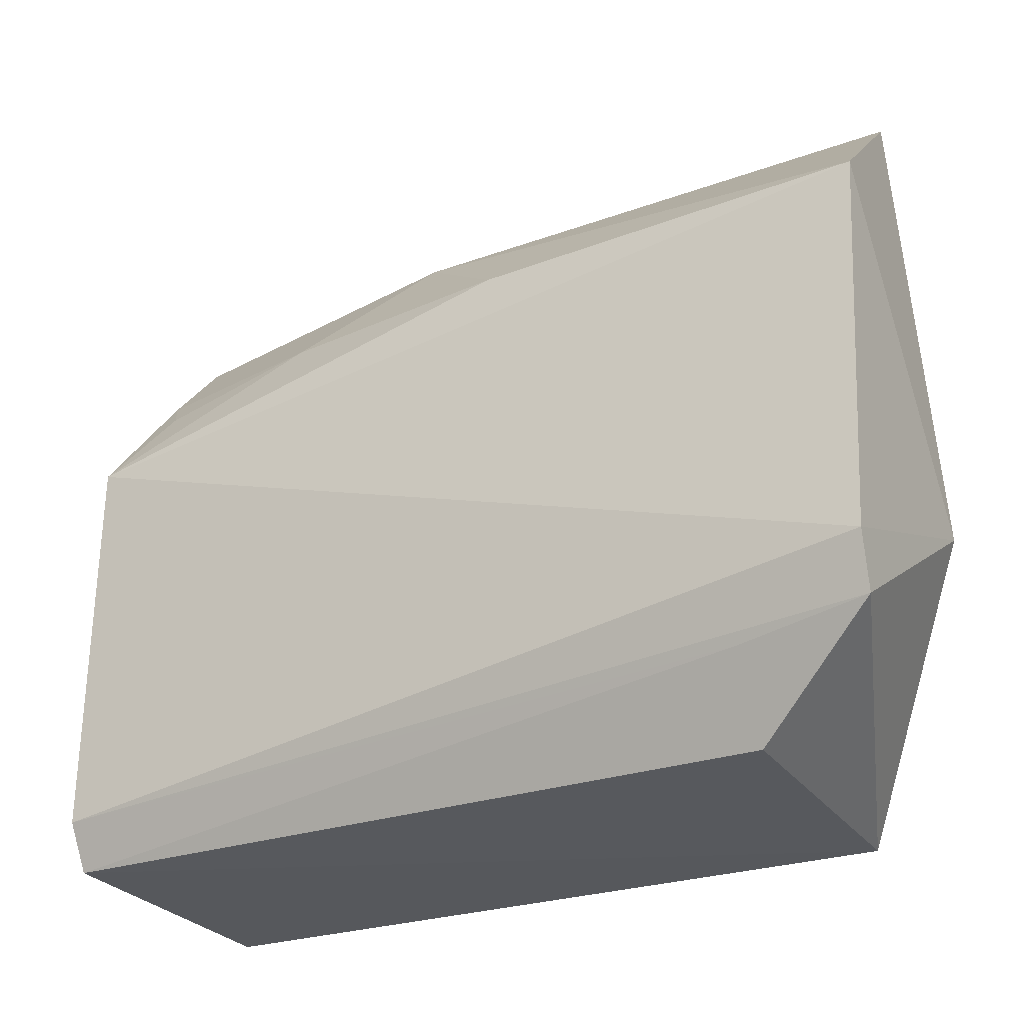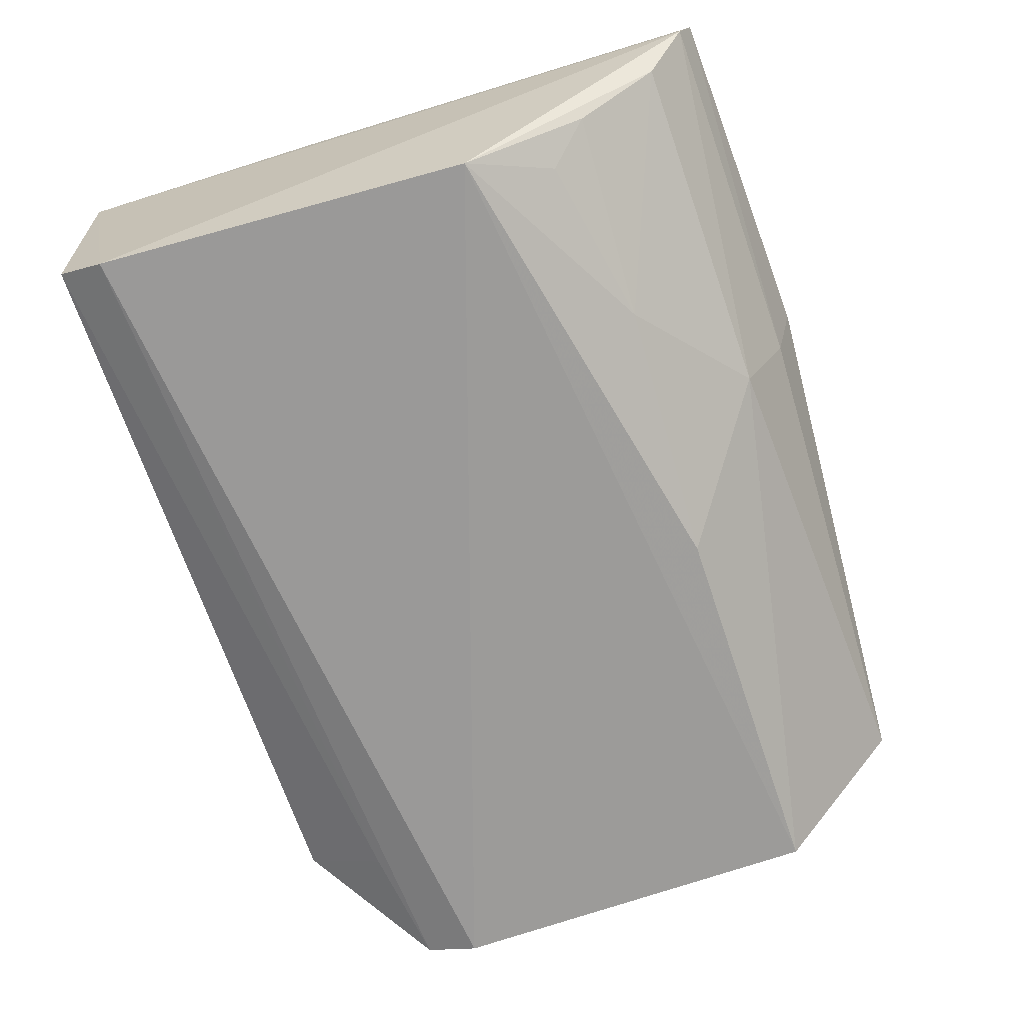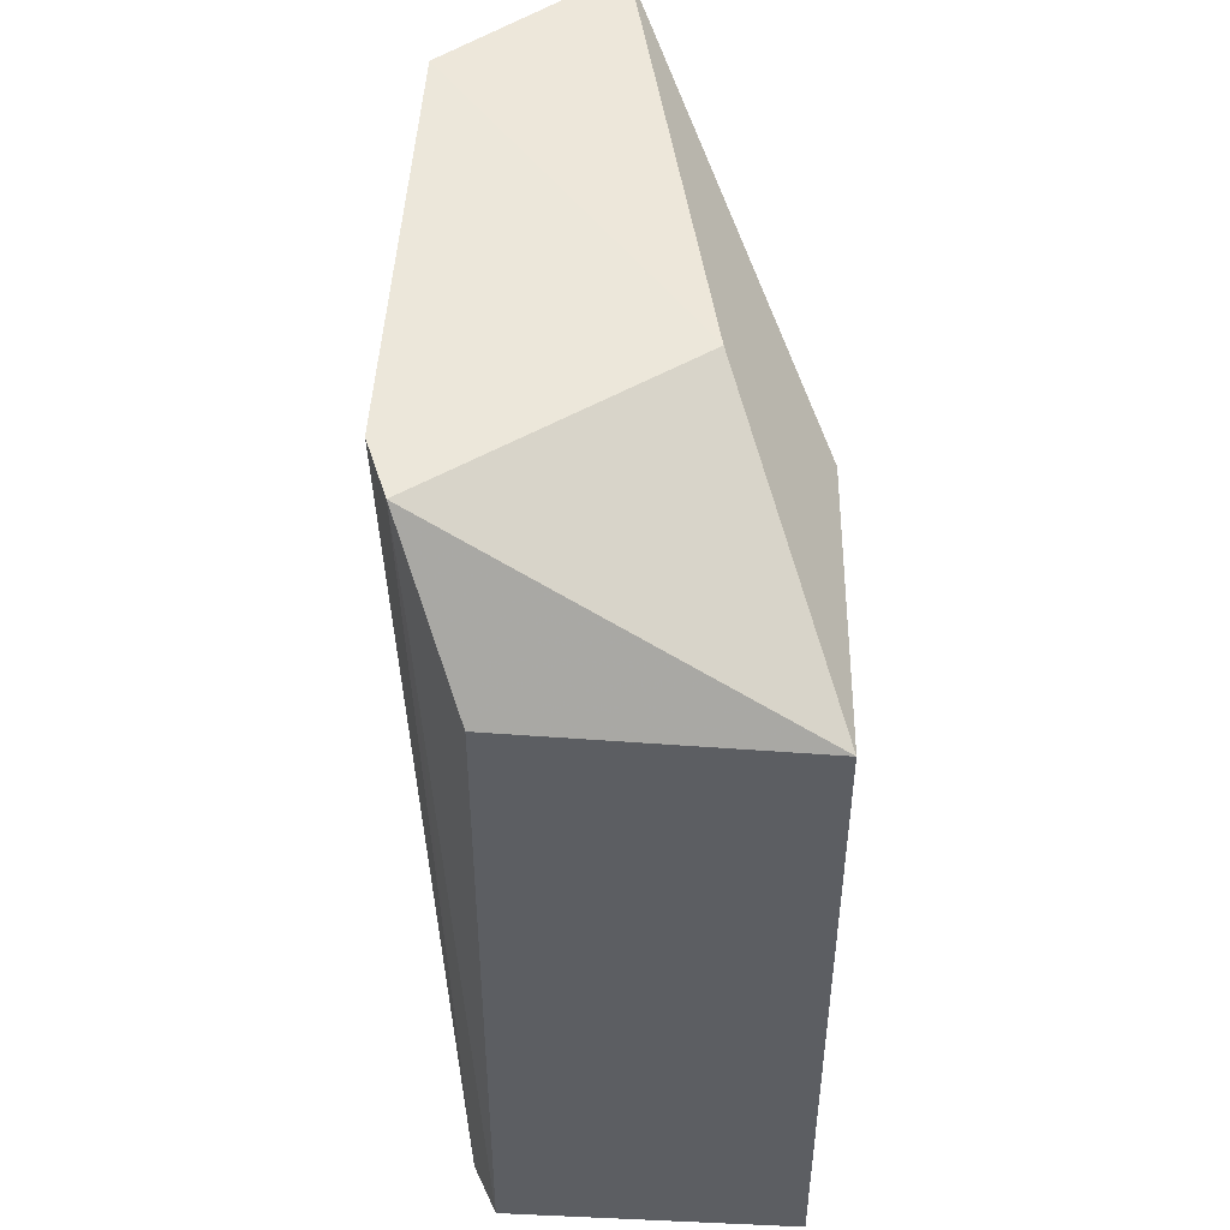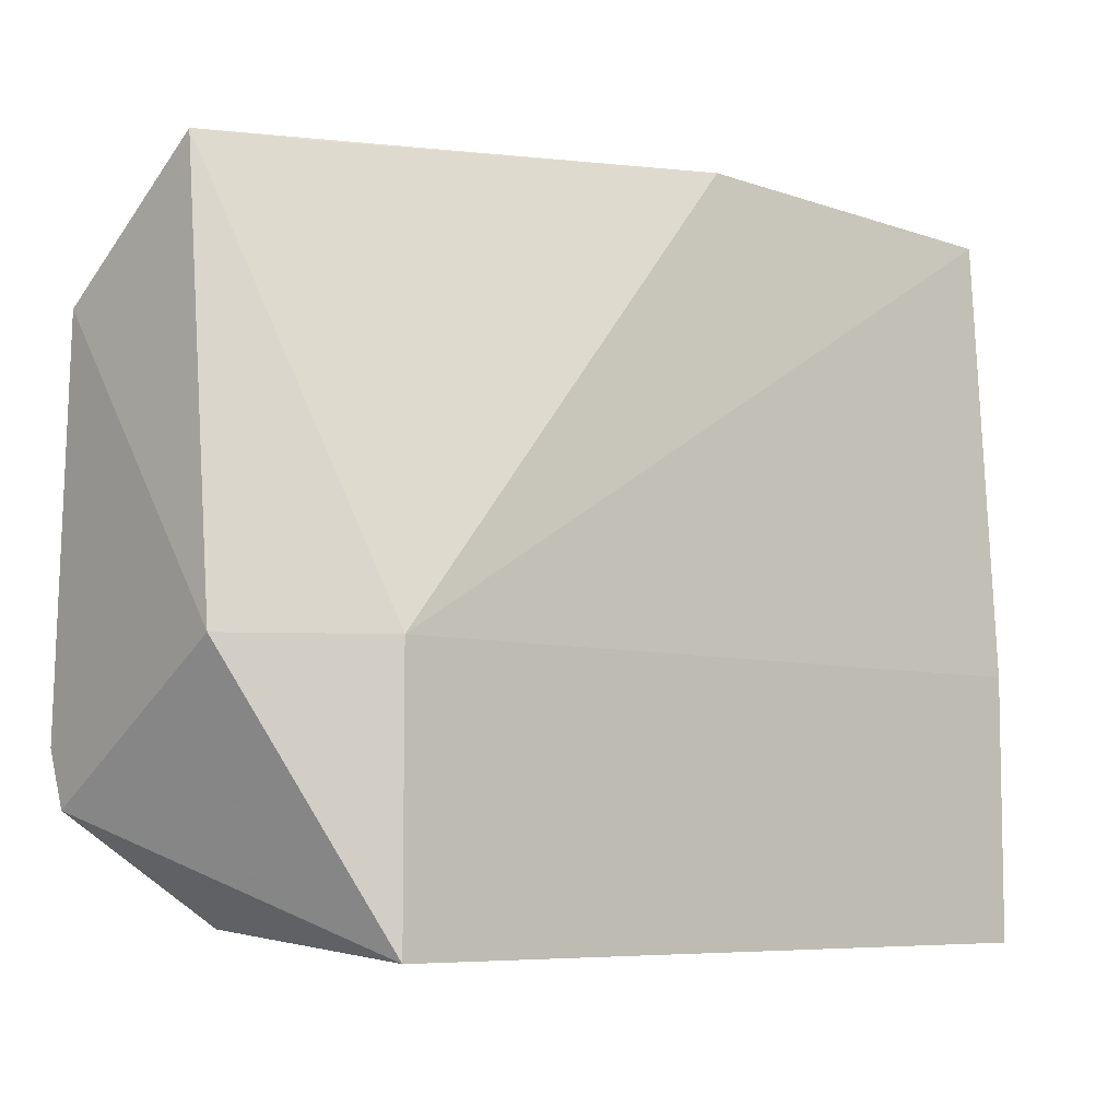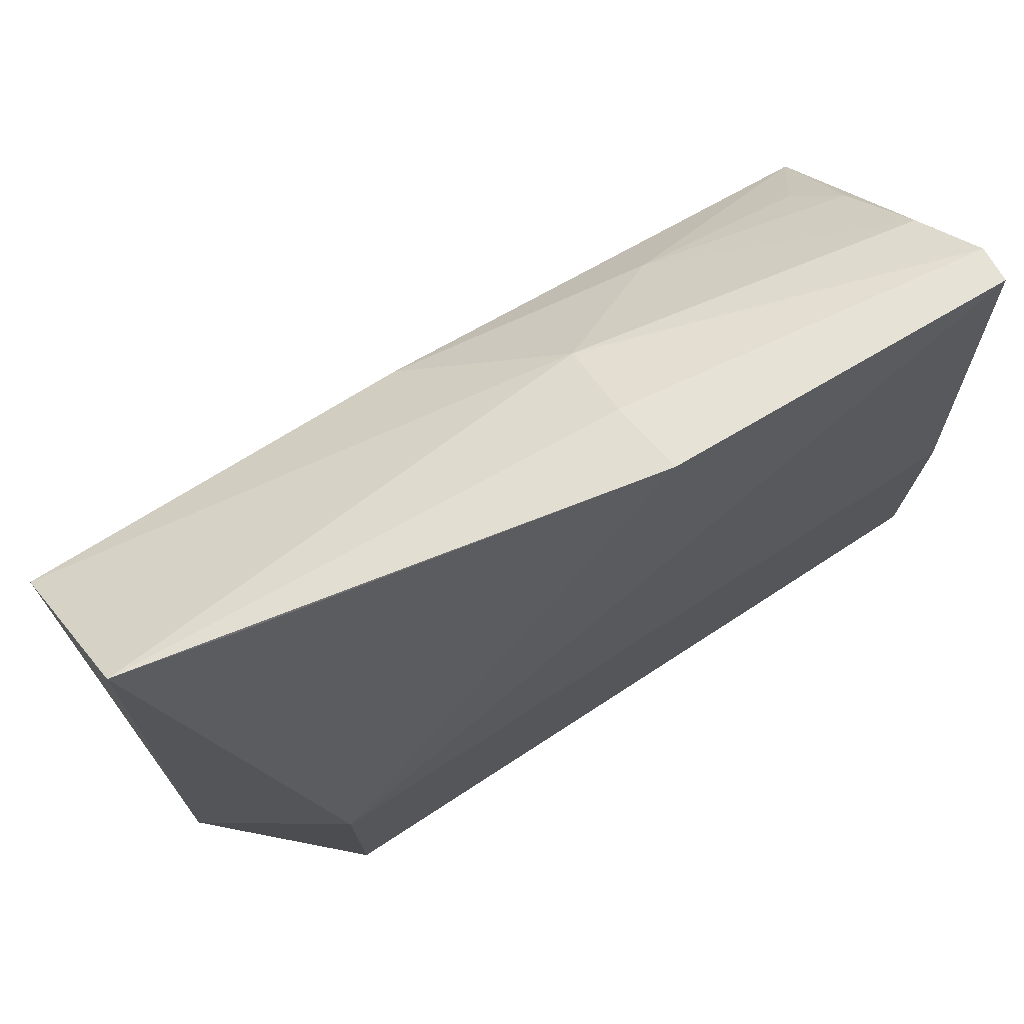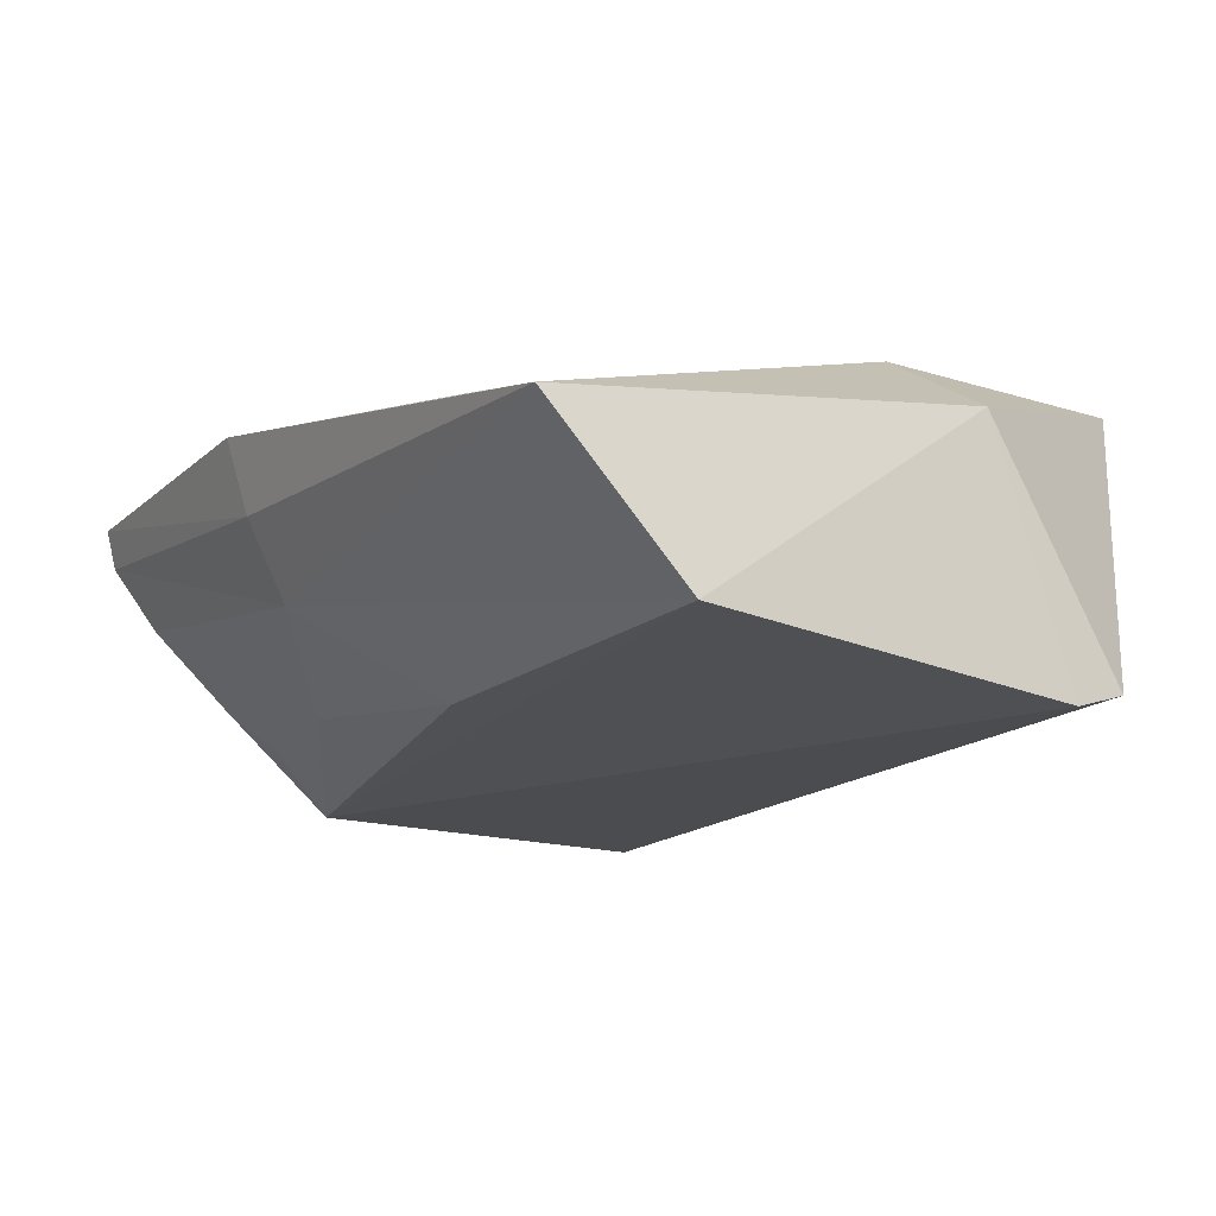
<metadata>
{"format":"obj","ext":"obj","renderer":"f3d","projection":"perspective","resolution":1024,"background":"white","views":[{"elev":-25.1,"azim":-150.0,"up":"+Y"},{"elev":-67.4,"azim":107.6,"up":"+Z"},{"elev":-37.8,"azim":-89.5,"up":"+Y"},{"elev":-6.9,"azim":-40.6,"up":"+Y"},{"elev":74.4,"azim":-32.9,"up":"+Y"},{"elev":-16.9,"azim":-122.3,"up":"+Z"}]}
</metadata>
<code>
v 0.05708 0.04005 0.02547
v 0.05698 -0.01241 0.02755
v 0.05725 -0.007737 0.005208
v -0.008225 0.02932 0.004713
v 0.001813 0.007065 0.02755
v 0.0563 0.02087 0.004846
v 0.05754 0.0391 0.02263
v 0.05698 0.007065 0.02755
v -0.006742 0.03915 0.01613
v 0.001677 -0.01082 0.007629
v -0.007904 0.0008133 0.002615
v 0.03078 0.03666 0.01316
v 0.03107 0.0414 0.02458
v 0.05706 -0.01128 0.006781
v 0.001813 -0.01241 0.02755
v -0.007922 0.007065 0.02106
v 0.0561 0.03599 0.01768
v 0.02107 0.02887 0.005214
v 0.002068 0.03954 0.0182
v 0.03048 0.0399 0.01896
v -0.007749 -0.003208 0.003909
v 0.0403 0.02946 0.008272
v 0.00169 -0.004662 0.004446
v 0.05541 0.02987 0.01182
v 0.05301 0.02691 0.008796
f 7 2 3
f 7 3 6
f 8 5 2
f 8 1 5
f 8 7 1
f 8 2 7
f 11 6 3
f 11 4 6
f 12 4 9
f 13 5 1
f 14 3 2
f 15 2 5
f 15 14 2
f 15 10 14
f 16 9 4
f 16 4 11
f 16 15 5
f 16 5 9
f 17 12 7
f 17 7 6
f 18 6 4
f 18 4 12
f 19 13 9
f 19 9 5
f 19 5 13
f 20 13 1
f 20 1 7
f 20 7 12
f 20 12 9
f 20 9 13
f 21 11 3
f 21 10 15
f 21 16 11
f 21 15 16
f 22 12 17
f 22 18 12
f 22 6 18
f 23 14 10
f 23 10 21
f 23 21 3
f 23 3 14
f 24 22 17
f 24 17 6
f 25 24 6
f 25 6 22
f 25 22 24

</code>
